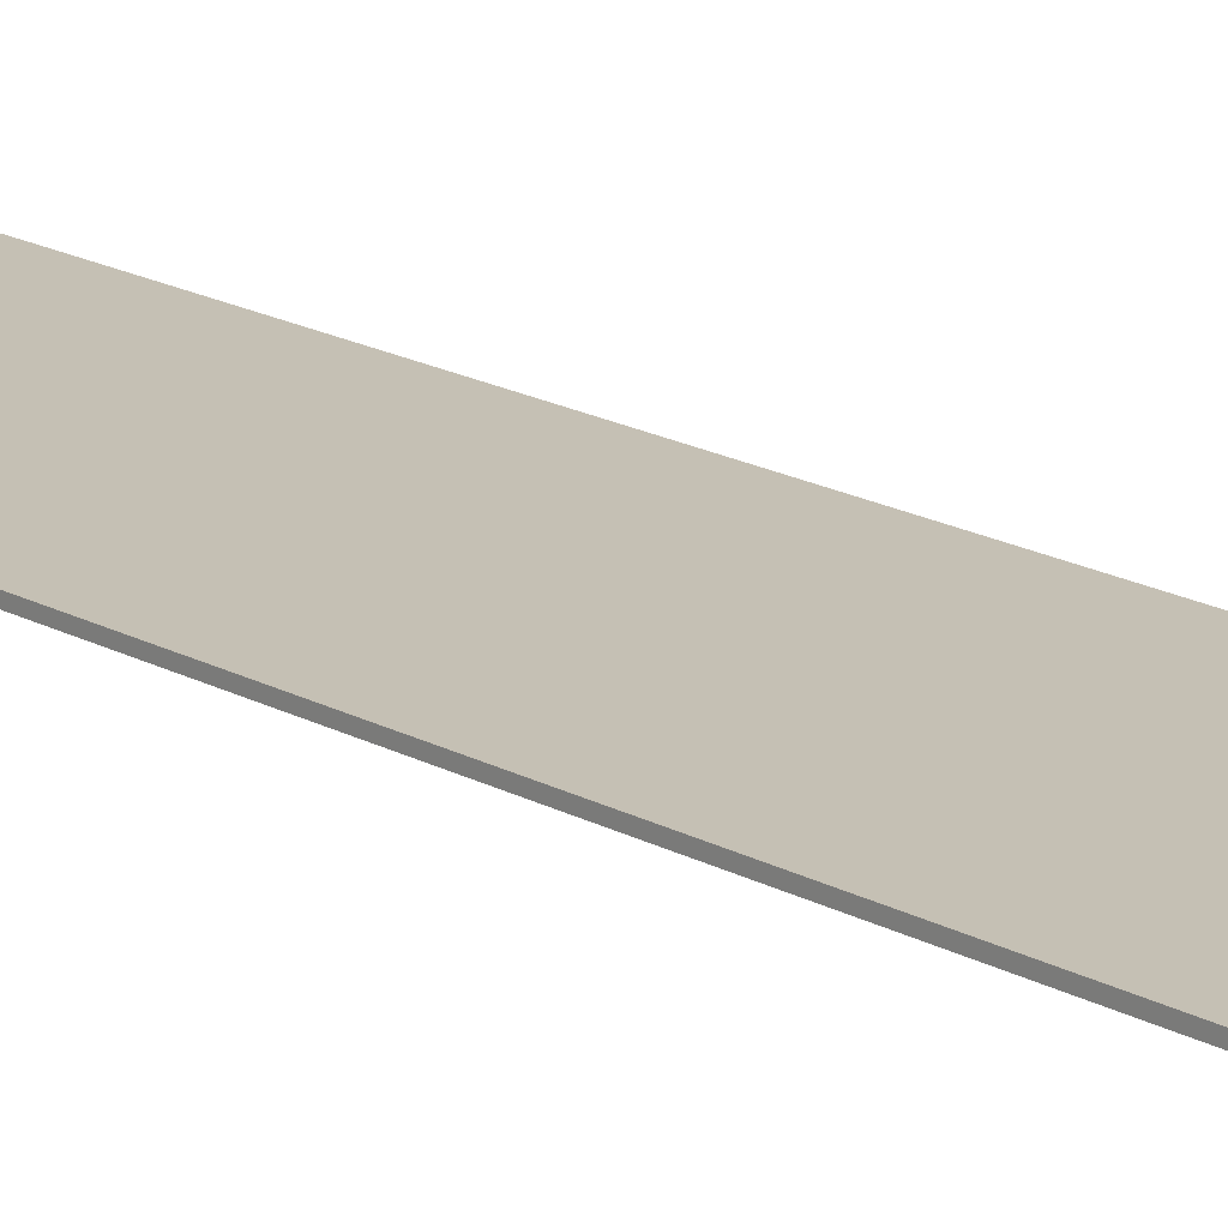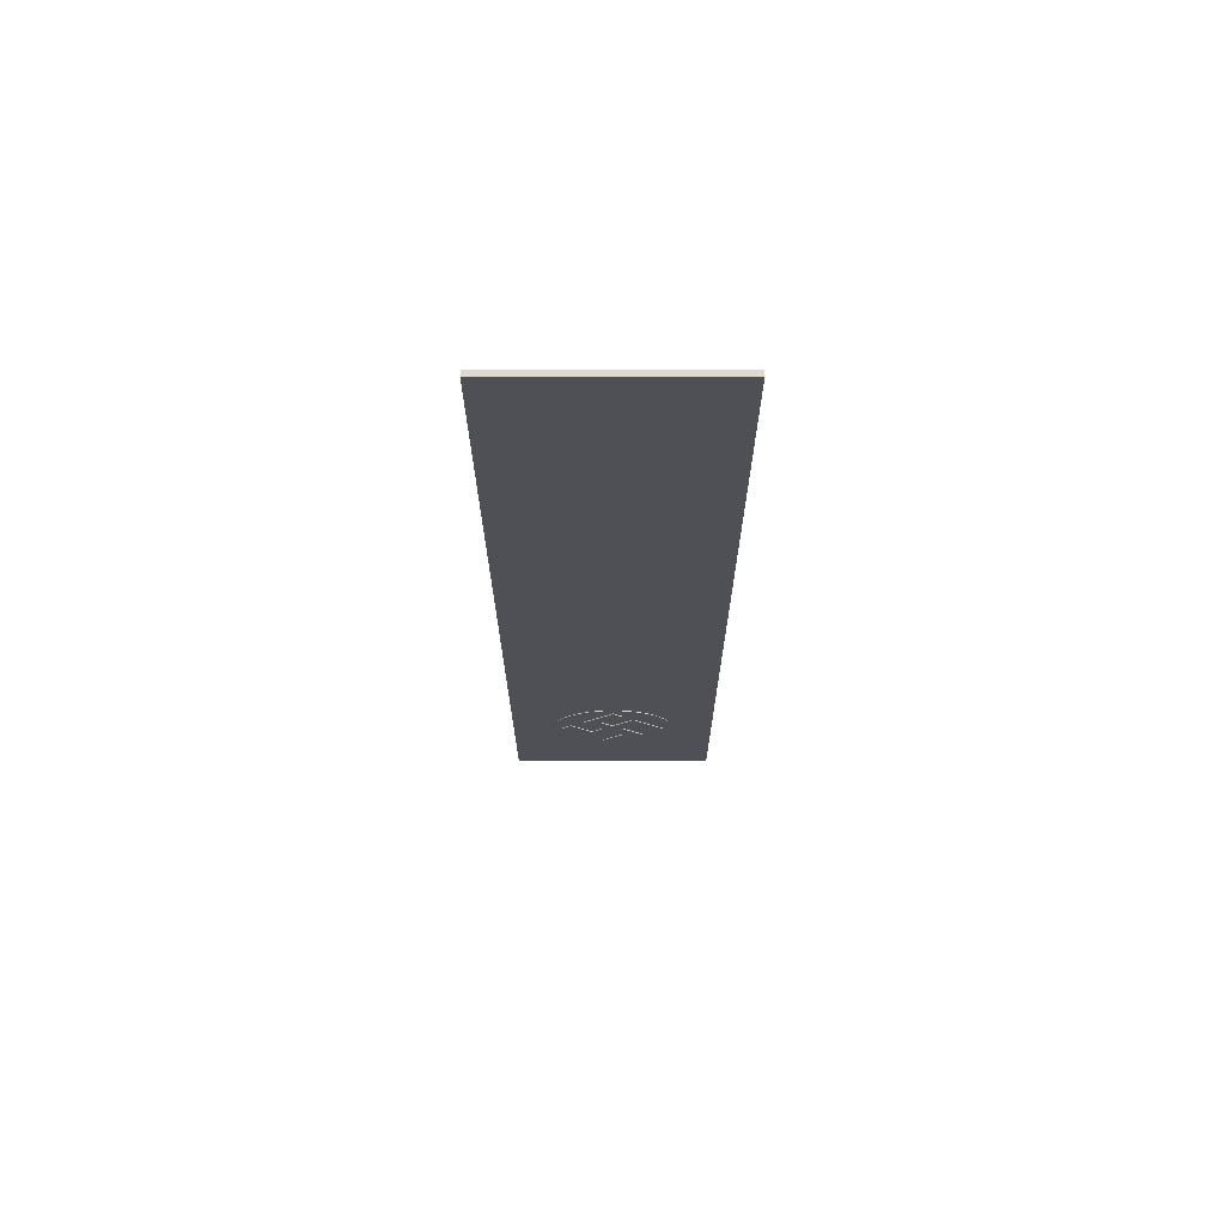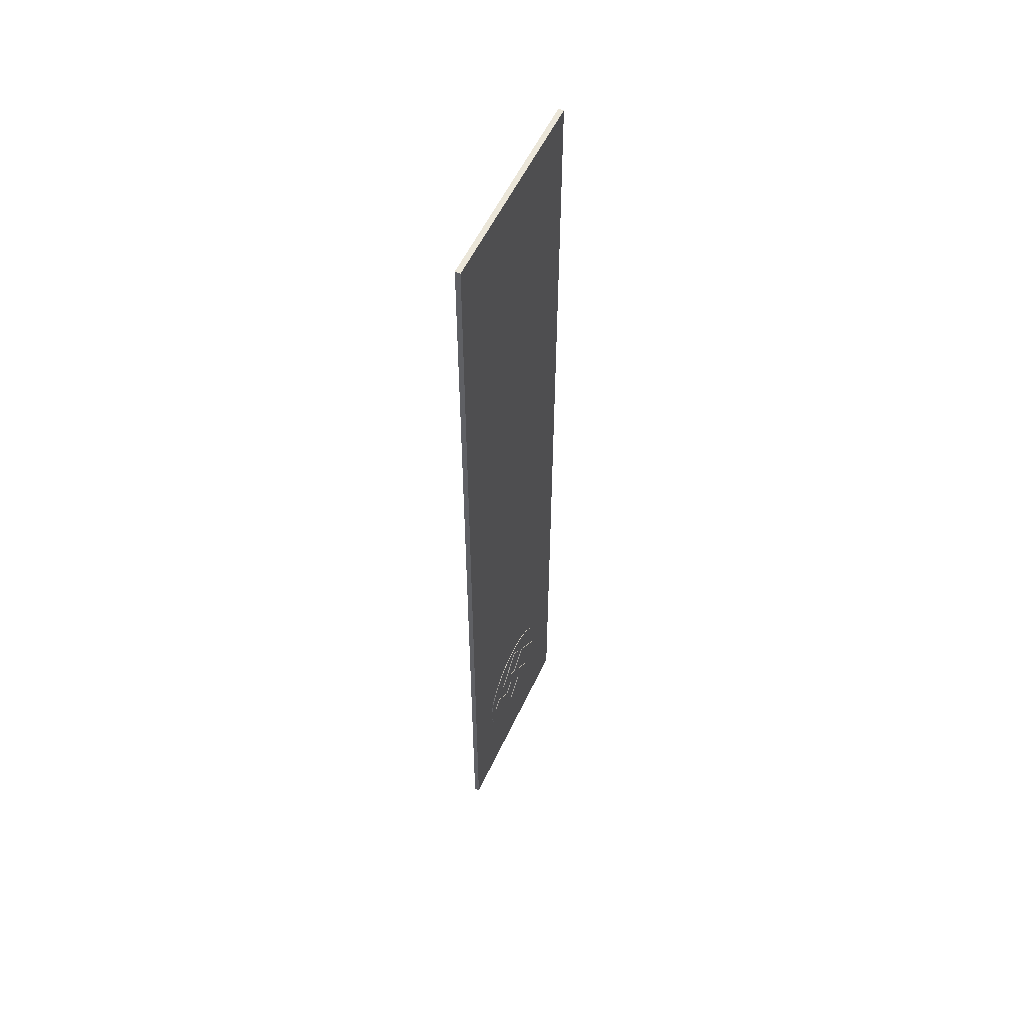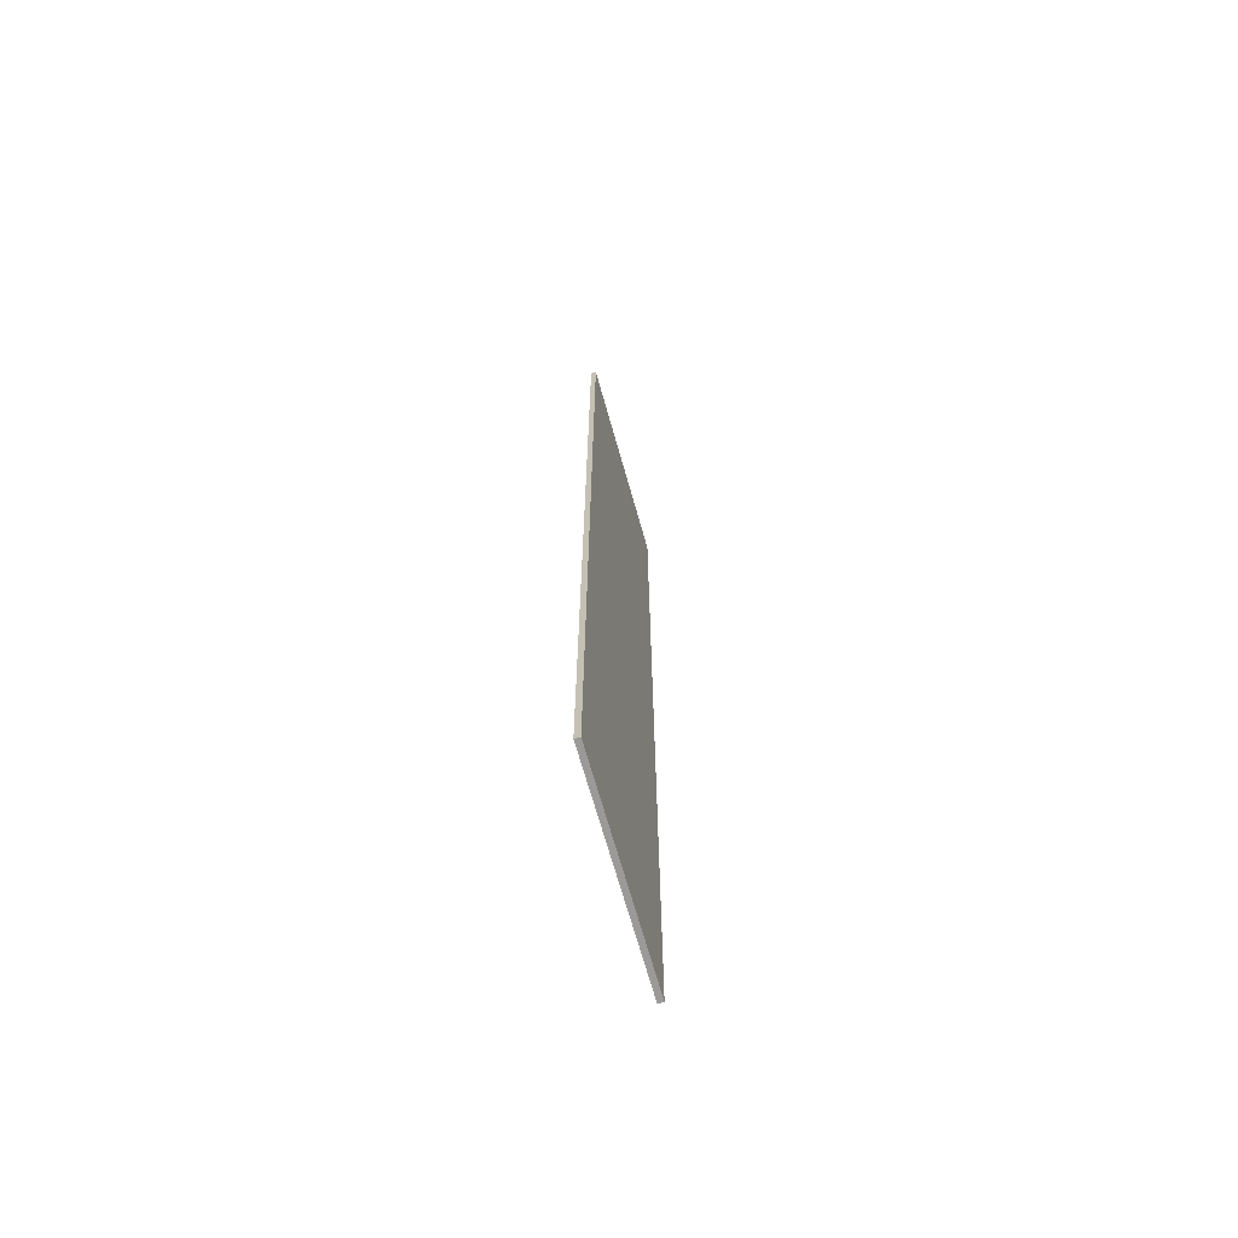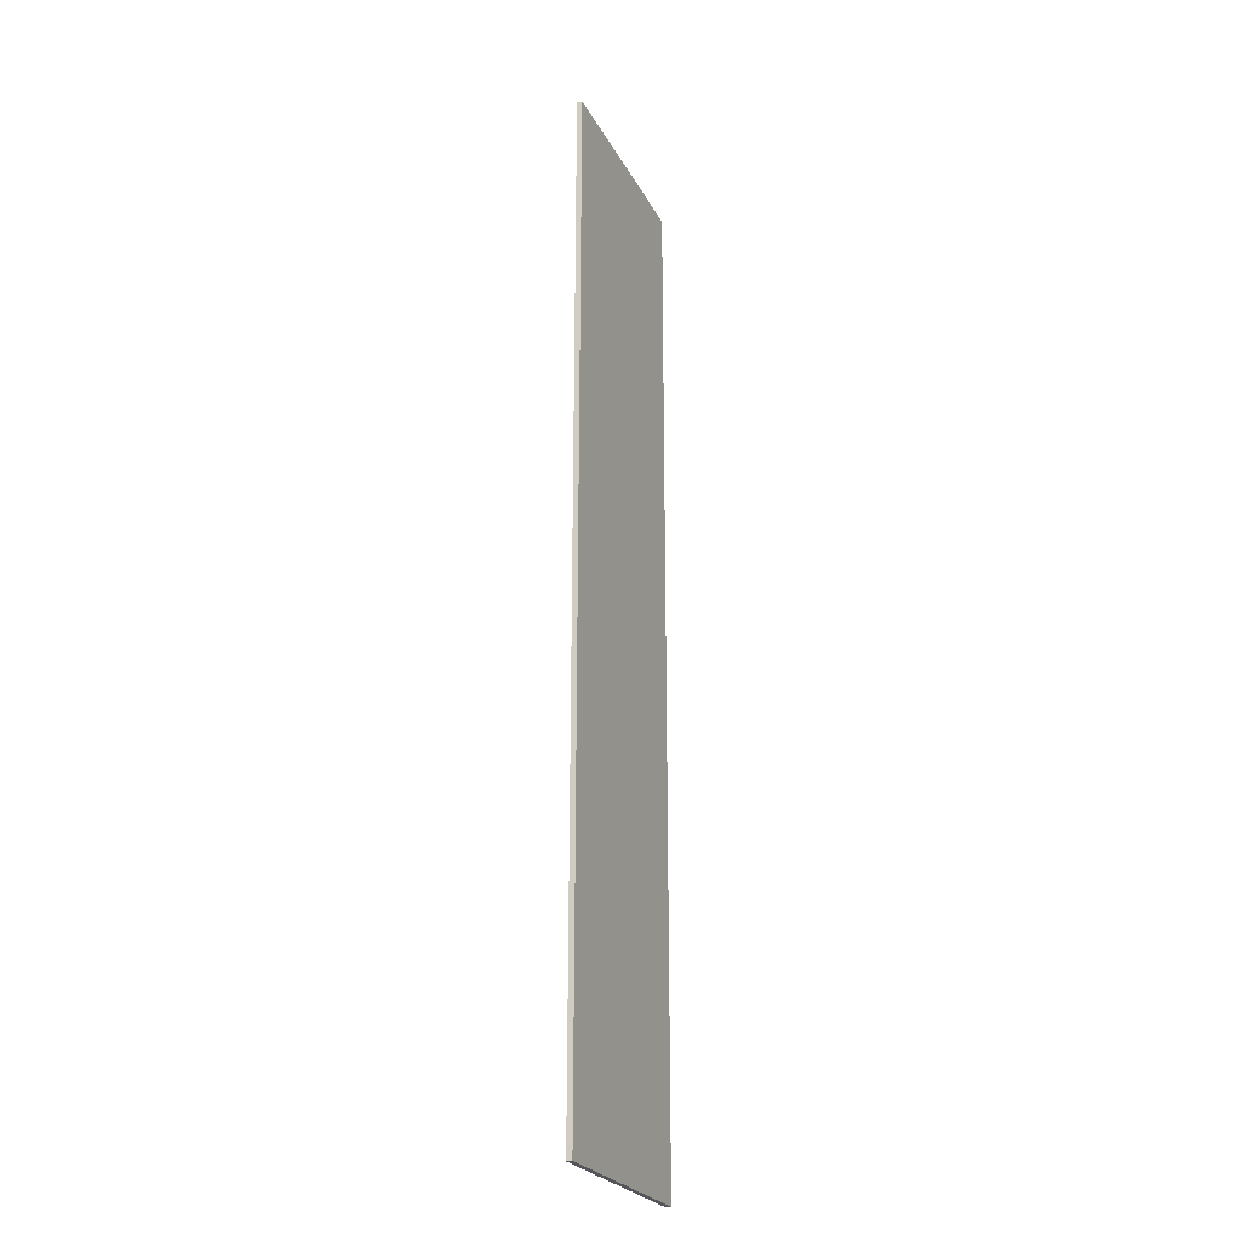
<metadata>
{"format":"obj","ext":"obj","renderer":"f3d","projection":"perspective","resolution":1024,"background":"white","views":[{"elev":18.3,"azim":136.6,"up":"+Z"},{"elev":70.7,"azim":179.9,"up":"+Y"},{"elev":56.2,"azim":114.9,"up":"+Y"},{"elev":-69.5,"azim":-74.2,"up":"+Y"},{"elev":-24.9,"azim":-67.9,"up":"+Y"}]}
</metadata>
<code>
o Plane.085_Plane.064
v -0.2167 16.98 4.56
v 1.367 16.98 4.56
v -0.2167 9.48 4.56
v 1.367 9.48 4.56
v -0.2167 9.48 4.6
v -0.2167 16.98 4.6
v 1.367 16.98 4.6
v 1.367 9.48 4.6
v 0.0976 10.48 4.567
v 0.102 10.42 4.567
v 0.1147 10.35 4.567
v 0.1352 10.29 4.567
v 0.1628 10.24 4.567
v 0.1972 10.19 4.567
v 0.2376 10.14 4.567
v 0.2834 10.1 4.567
v 0.3342 10.07 4.567
v 0.3894 10.04 4.567
v 0.4483 10.02 4.567
v 0.5105 10.01 4.567
v 0.5753 10 4.567
v 0.6401 10.01 4.567
v 0.7022 10.02 4.567
v 0.7611 10.04 4.567
v 0.8163 10.07 4.567
v 0.8671 10.1 4.567
v 0.913 10.14 4.567
v 0.9534 10.19 4.567
v 0.9877 10.24 4.567
v 1.015 10.29 4.567
v 1.036 10.35 4.567
v 1.049 10.42 4.567
v 1.053 10.48 4.567
v 1.049 10.54 4.567
v 1.036 10.61 4.567
v 1.015 10.67 4.567
v 0.9877 10.72 4.567
v 0.9534 10.77 4.567
v 0.913 10.82 4.567
v 0.8671 10.86 4.567
v 0.8163 10.89 4.567
v 0.7611 10.92 4.567
v 0.7022 10.94 4.567
v 0.6401 10.95 4.567
v 0.5753 10.96 4.567
v 0.5105 10.95 4.567
v 0.4483 10.94 4.567
v 0.3894 10.92 4.567
v 0.3342 10.89 4.567
v 0.2834 10.86 4.567
v 0.2376 10.82 4.567
v 0.1972 10.77 4.567
v 0.1628 10.72 4.567
v 0.1352 10.67 4.567
v 0.1147 10.61 4.567
v 0.102 10.54 4.567
v 0.5105 10.01 4.555
v 0.5753 10 4.555
v 0.6401 10.01 4.555
v 0.7022 10.02 4.555
v 0.4483 10.02 4.555
v 0.7611 10.04 4.555
v 0.3894 10.04 4.555
v 0.8163 10.07 4.555
v 0.3342 10.07 4.555
v 0.8671 10.1 4.555
v 0.2834 10.1 4.555
v 0.913 10.14 4.555
v 0.2376 10.14 4.555
v 0.9534 10.19 4.555
v 0.1972 10.19 4.555
v 0.9877 10.24 4.555
v 0.1628 10.24 4.555
v 1.015 10.29 4.555
v 0.1352 10.29 4.555
v 1.036 10.35 4.555
v 0.1147 10.35 4.555
v 1.049 10.42 4.555
v 0.102 10.42 4.555
v 1.053 10.48 4.555
v 0.0976 10.48 4.555
v 0.102 10.54 4.555
v 1.049 10.54 4.555
v 0.1147 10.61 4.555
v 1.036 10.61 4.555
v 0.1352 10.67 4.555
v 1.015 10.67 4.555
v 0.9877 10.72 4.555
v 0.1628 10.72 4.555
v 0.9534 10.77 4.555
v 0.1972 10.77 4.555
v 0.913 10.82 4.555
v 0.2376 10.82 4.555
v 0.8671 10.86 4.555
v 0.2834 10.86 4.555
v 0.8163 10.89 4.555
v 0.3342 10.89 4.555
v 0.7611 10.92 4.555
v 0.3894 10.92 4.555
v 0.7022 10.94 4.555
v 0.4483 10.94 4.555
v 0.6401 10.95 4.555
v 0.5105 10.95 4.555
v 0.5753 10.96 4.555
v 0.5711 10.89 4.584
v 0.497 10.81 4.584
v 0.6659 10.64 4.584
v 0.5753 10.55 4.584
v 0.4105 10.72 4.584
v 0.1675 10.48 4.584
v 0.2416 10.4 4.584
v 0.4105 10.57 4.584
v 0.5011 10.48 4.584
v 0.3364 10.32 4.584
v 0.5794 10.07 4.584
v 0.6535 10.15 4.584
v 0.4846 10.32 4.584
v 0.5753 10.41 4.584
v 0.74 10.24 4.584
v 0.9831 10.48 4.584
v 0.9089 10.56 4.584
v 0.74 10.39 4.584
v 0.6494 10.48 4.584
v 0.8142 10.64 4.584
v 0.3364 10.32 4.549
v 0.5794 10.07 4.549
v 0.6535 10.15 4.549
v 0.4846 10.32 4.549
v 0.5753 10.41 4.549
v 0.74 10.24 4.549
v 0.74 10.39 4.549
v 0.9831 10.48 4.549
v 0.5011 10.48 4.549
v 0.6494 10.48 4.549
v 0.9089 10.56 4.549
v 0.1675 10.48 4.549
v 0.2416 10.4 4.549
v 0.4105 10.57 4.549
v 0.4105 10.72 4.549
v 0.5753 10.55 4.549
v 0.8142 10.64 4.549
v 0.6659 10.64 4.549
v 0.497 10.81 4.549
v 0.5711 10.89 4.549
f 1 3 4 2
f 6 7 8 5
f 4 3 5 8
f 1 2 7 6
f 2 4 8 7
f 3 1 6 5
f 20 21 22
f 20 22 23
f 19 20 23
f 19 23 24
f 18 19 24
f 18 24 25
f 17 18 25
f 17 25 26
f 16 17 26
f 16 26 27
f 15 16 27
f 15 27 28
f 14 15 28
f 14 28 29
f 13 14 29
f 13 29 30
f 12 13 30
f 12 30 31
f 11 12 31
f 11 31 32
f 10 11 32
f 10 32 33
f 9 10 33
f 56 9 33
f 56 33 34
f 55 56 34
f 55 34 35
f 54 55 35
f 54 35 36
f 54 36 37
f 53 54 37
f 53 37 38
f 52 53 38
f 52 38 39
f 51 52 39
f 51 39 40
f 50 51 40
f 50 40 41
f 49 50 41
f 49 41 42
f 48 49 42
f 48 42 43
f 47 48 43
f 47 43 44
f 46 47 44
f 46 44 45
f 57 59 58
f 57 60 59
f 61 60 57
f 61 62 60
f 63 62 61
f 63 64 62
f 65 64 63
f 65 66 64
f 67 66 65
f 67 68 66
f 69 68 67
f 69 70 68
f 71 70 69
f 71 72 70
f 73 72 71
f 73 74 72
f 75 74 73
f 75 76 74
f 77 76 75
f 77 78 76
f 79 78 77
f 79 80 78
f 81 80 79
f 82 80 81
f 82 83 80
f 84 83 82
f 84 85 83
f 86 85 84
f 86 87 85
f 86 88 87
f 89 88 86
f 89 90 88
f 91 90 89
f 91 92 90
f 93 92 91
f 93 94 92
f 95 94 93
f 95 96 94
f 97 96 95
f 97 98 96
f 99 98 97
f 99 100 98
f 101 100 99
f 101 102 100
f 103 102 101
f 103 104 102
f 34 33 80 83
f 50 49 97 95
f 12 11 77 75
f 38 37 88 90
f 46 45 104 103
f 28 27 68 70
f 56 55 84 82
f 53 52 91 89
f 45 44 102 104
f 15 14 71 69
f 25 24 62 64
f 42 41 96 98
f 18 17 65 63
f 32 31 76 78
f 21 20 57 58
f 35 34 83 85
f 49 48 99 97
f 11 10 79 77
f 39 38 90 92
f 29 28 70 72
f 55 54 86 84
f 52 51 93 91
f 22 21 58 59
f 14 13 73 71
f 26 25 64 66
f 43 42 98 100
f 17 16 67 65
f 33 32 78 80
f 23 22 59 60
f 36 35 85 87
f 48 47 101 99
f 10 9 81 79
f 40 39 92 94
f 20 19 61 57
f 30 29 72 74
f 51 50 95 93
f 13 12 75 73
f 37 36 87 88
f 27 26 66 68
f 9 56 82 81
f 54 53 89 86
f 44 43 100 102
f 16 15 69 67
f 24 23 60 62
f 47 46 103 101
f 41 40 94 96
f 19 18 63 61
f 31 30 74 76
f 114 115 116
f 114 116 117
f 118 119 122
f 122 119 120
f 113 114 117
f 113 117 118
f 118 122 123
f 121 122 120
f 110 111 112
f 113 118 123
f 109 110 112
f 112 113 123
f 112 123 108
f 108 123 124
f 112 108 109
f 107 108 124
f 106 107 124
f 106 124 105
f 125 127 126
f 125 128 127
f 129 131 130
f 131 132 130
f 133 128 125
f 133 129 128
f 129 134 131
f 135 132 131
f 136 138 137
f 133 134 129
f 139 138 136
f 138 134 133
f 138 140 134
f 140 141 134
f 138 139 140
f 142 141 140
f 143 141 142
f 143 144 141
f 117 116 127 128
f 119 118 129 130
f 112 111 137 138
f 106 105 144 143
f 118 117 128 129
f 105 124 141 144
f 124 123 134 141
f 110 109 139 136
f 115 114 125 126
f 123 122 131 134
f 109 108 140 139
f 122 121 135 131
f 108 107 142 140
f 120 119 130 132
f 113 112 138 133
f 116 115 126 127
f 121 120 132 135
f 114 113 133 125
f 111 110 136 137
f 107 106 143 142

</code>
